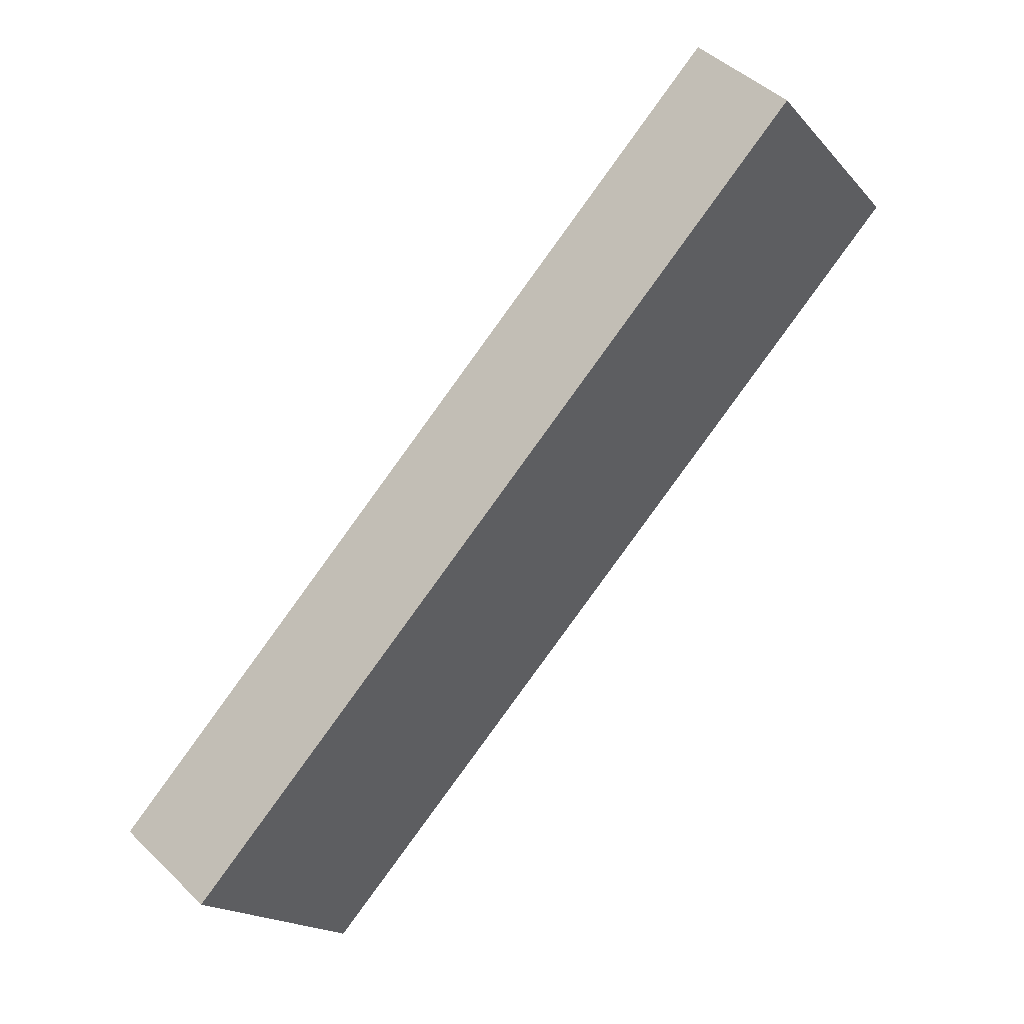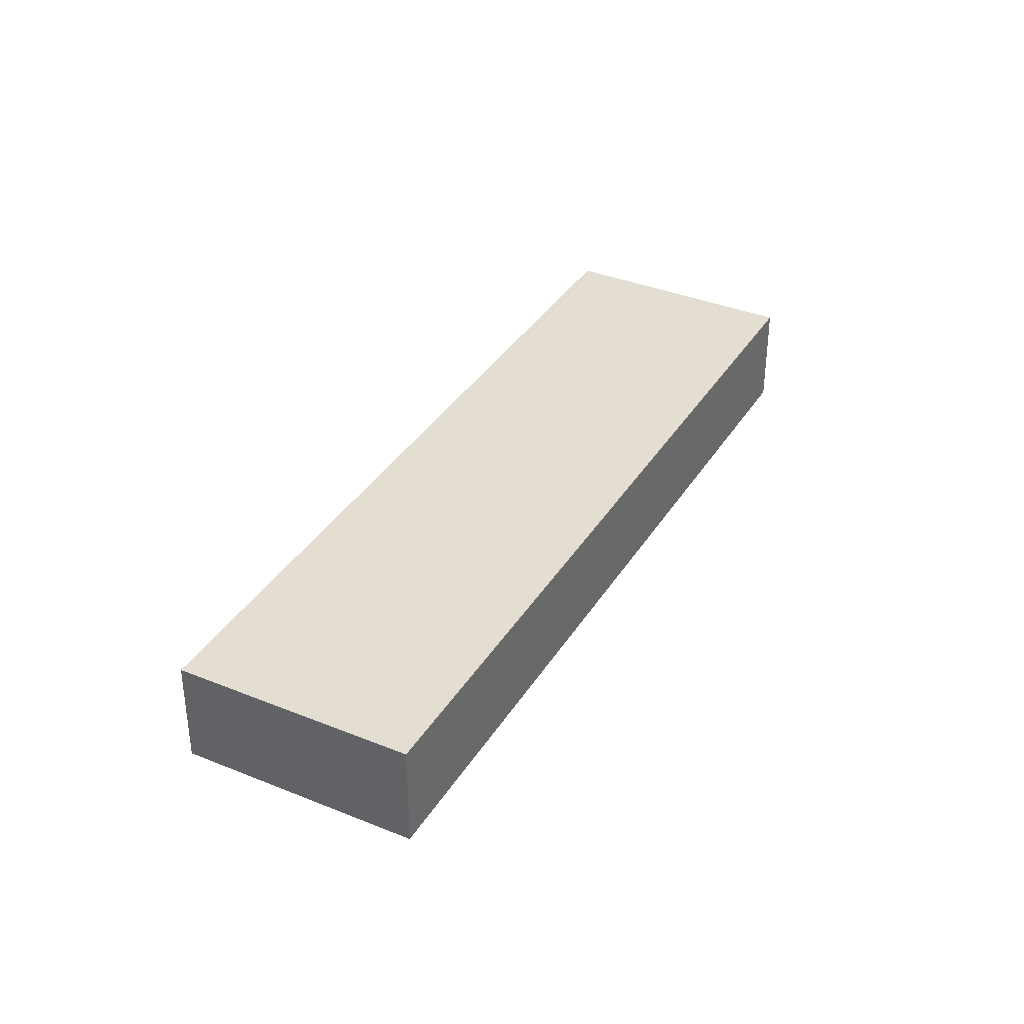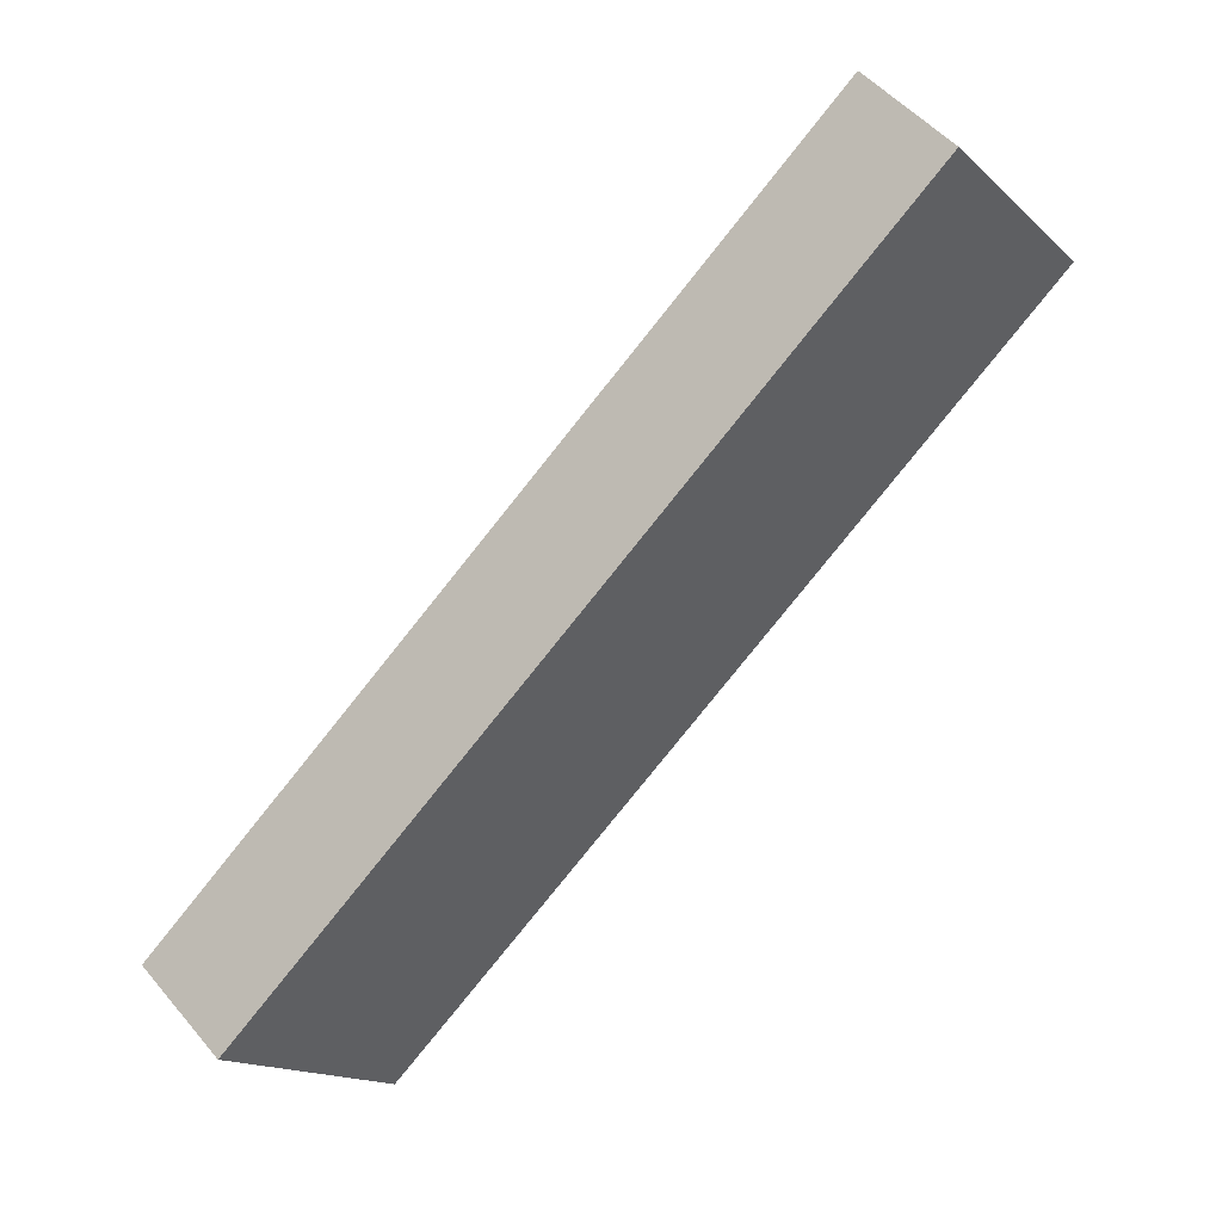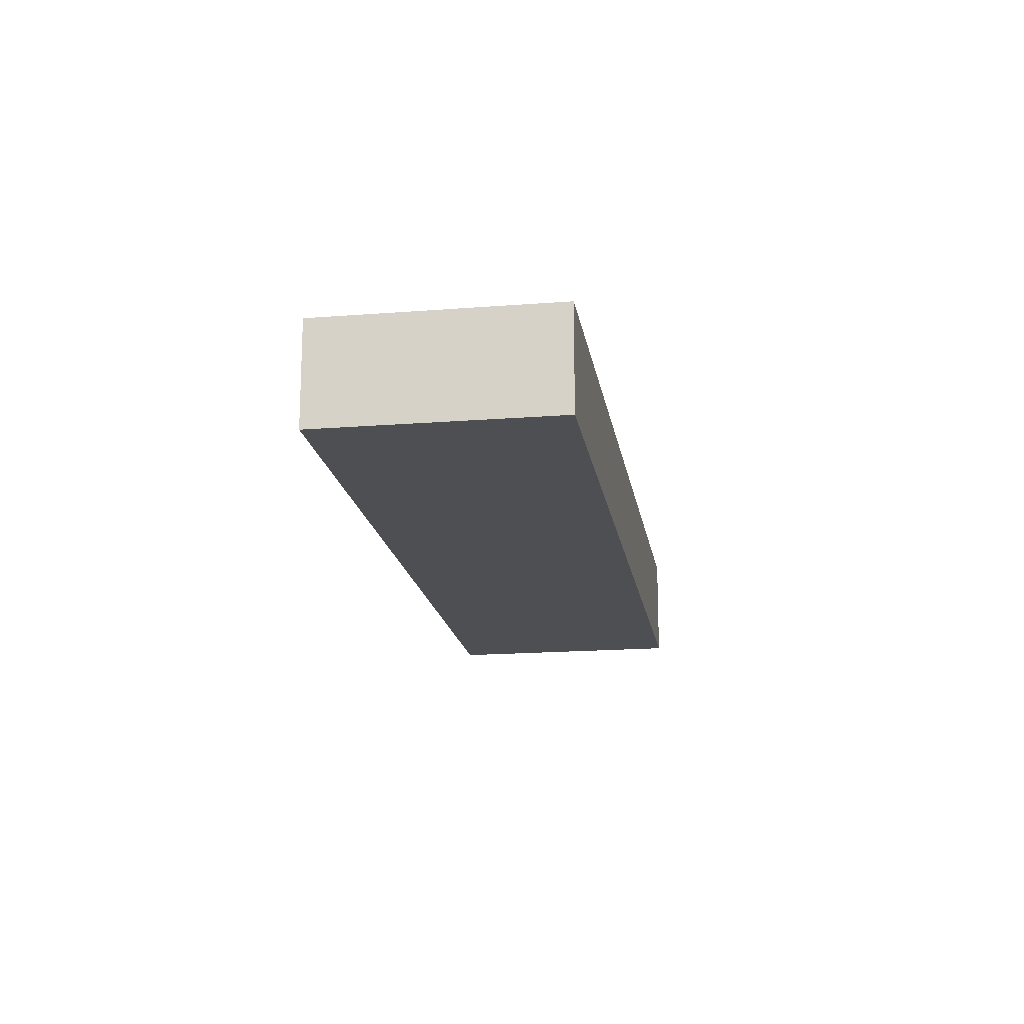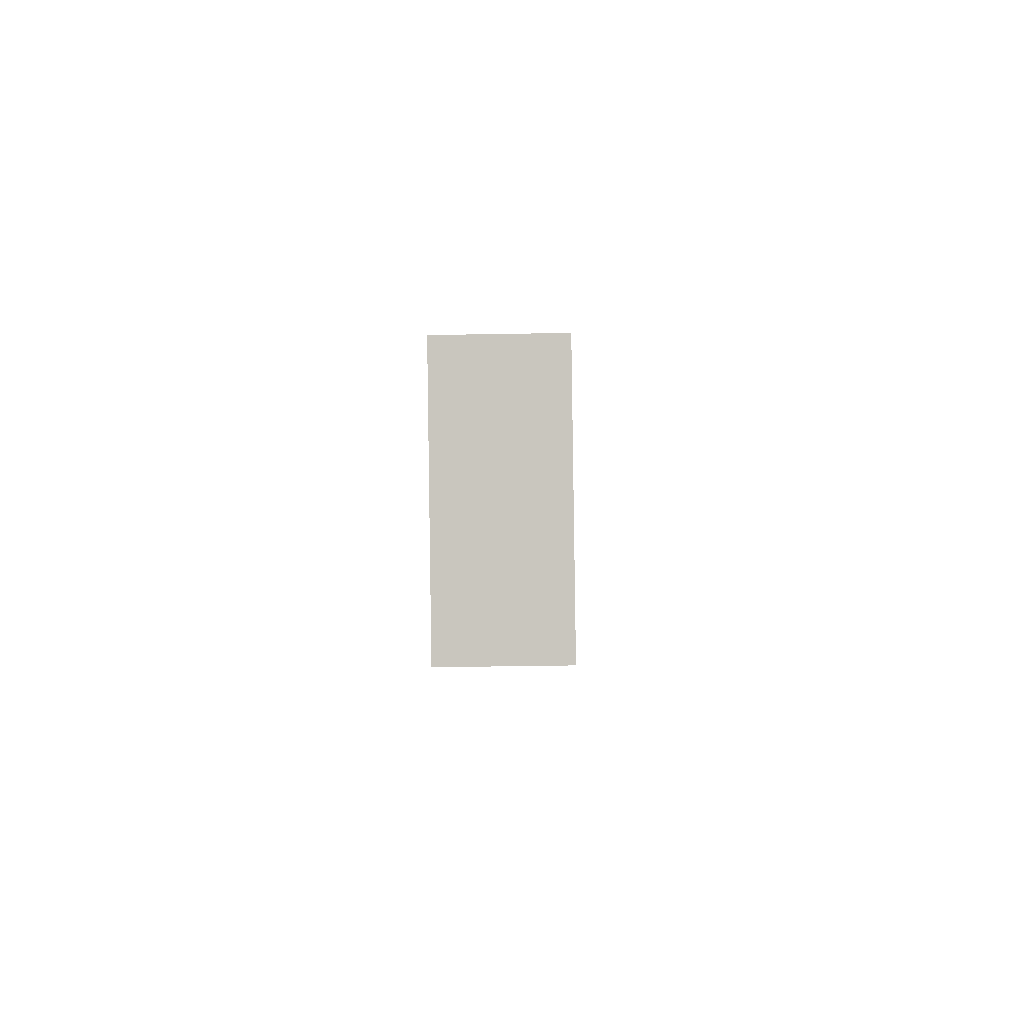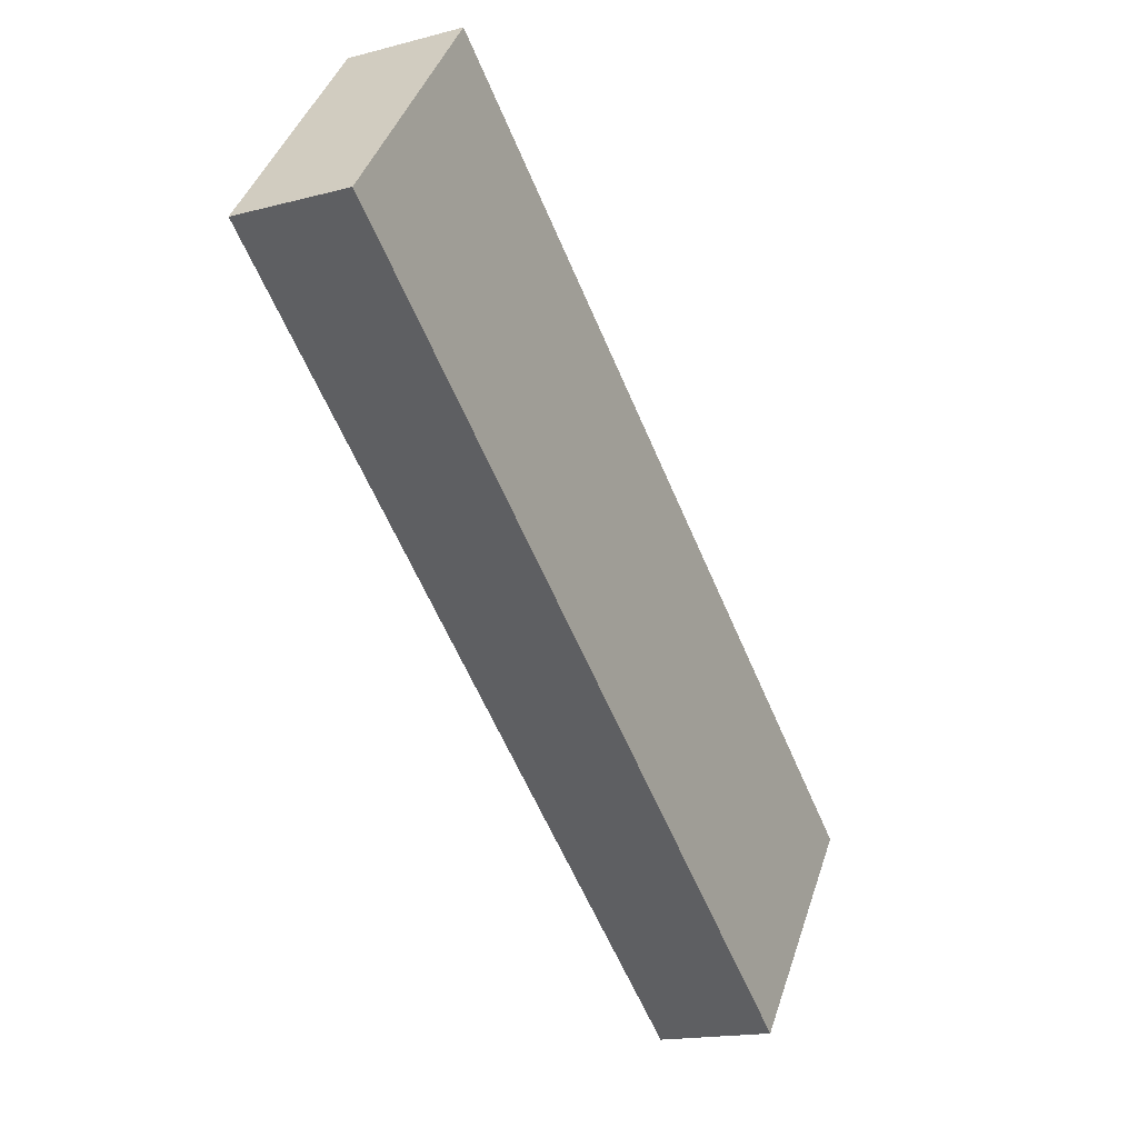
<metadata>
{"format":"obj","ext":"obj","renderer":"f3d","projection":"perspective","resolution":1024,"background":"white","views":[{"elev":46.0,"azim":137.6,"up":"+Z"},{"elev":36.2,"azim":-24.8,"up":"+Y"},{"elev":50.2,"azim":141.6,"up":"+Z"},{"elev":-17.6,"azim":-43.9,"up":"+Y"},{"elev":-38.4,"azim":91.3,"up":"+Z"},{"elev":-16.5,"azim":-61.6,"up":"+Z"}]}
</metadata>
<code>
v  0 2.933 1.796e-16
v  23.04 2.933 -9.019
v  18.96 2.933 -14.4
v  22.83 2.933 -8.858
v  4.085 2.933 5.378
v  23.04 5.523e-16 -9.019
v  18.96 8.816e-16 -14.4
v  0 0 0
v  4.085 -3.293e-16 5.378
v  22.83 5.424e-16 -8.858
g defaultobject
f 1 2 3
f 2 1 4
f 4 1 5
f 6 3 2
f 3 6 7
f 7 1 3
f 1 7 8
f 8 5 1
f 5 8 9
f 4 6 2
f 6 4 5
f 6 5 10
f 10 5 9
f 6 8 7
f 8 6 10
f 8 10 9

</code>
